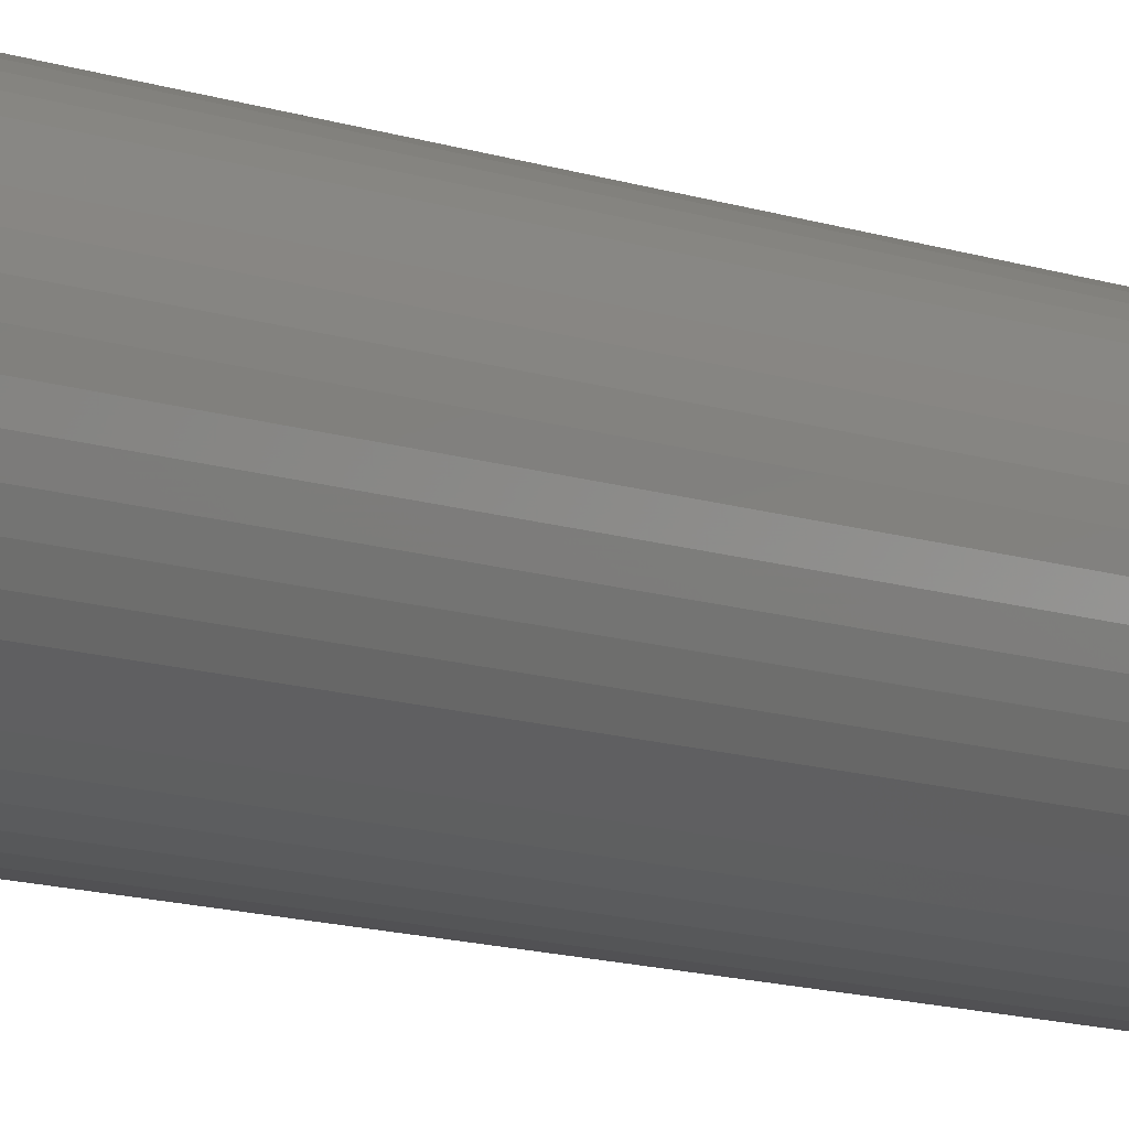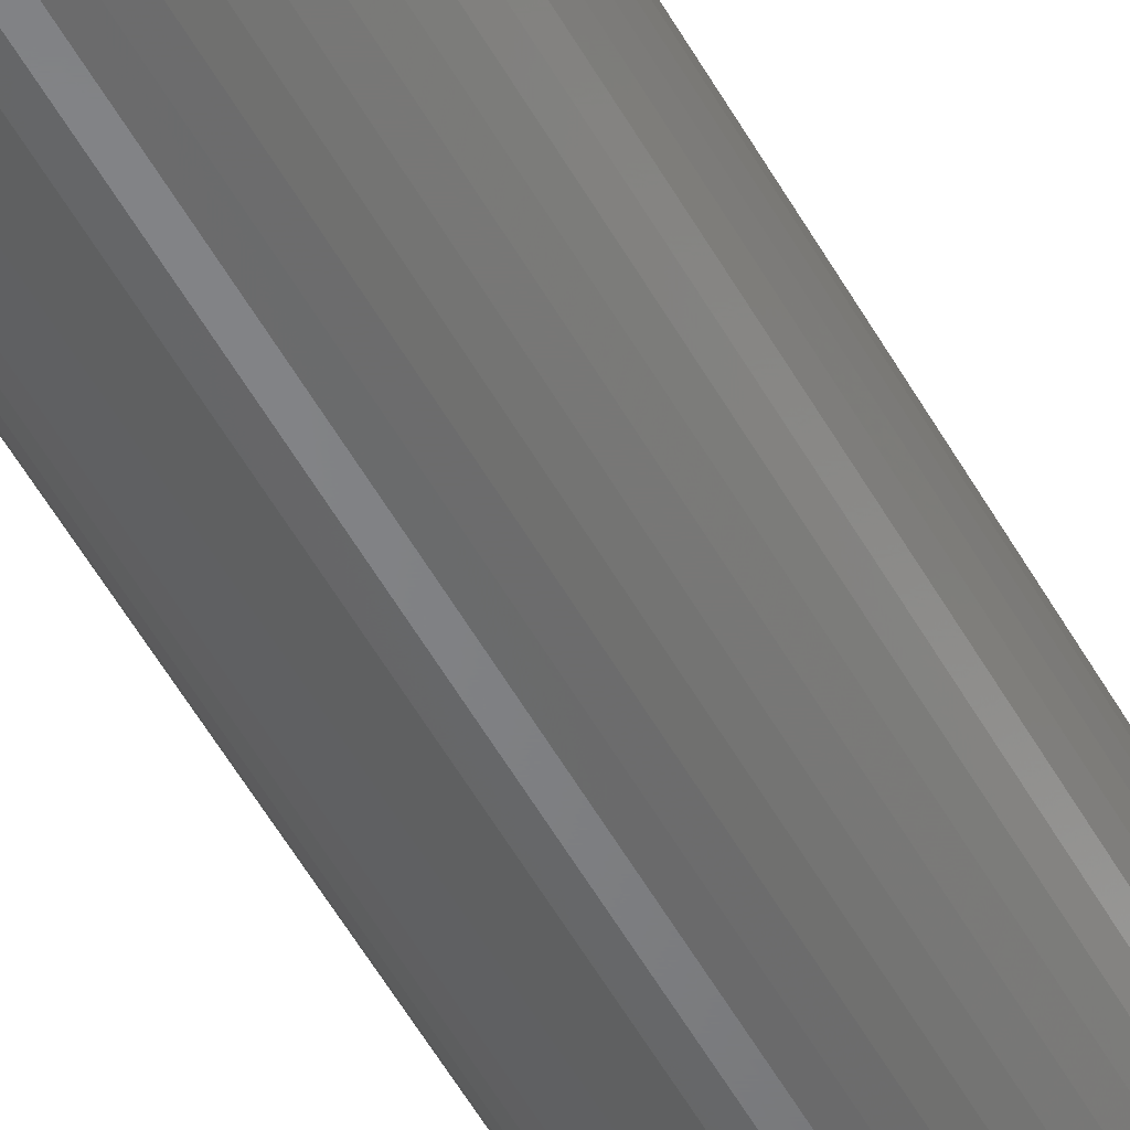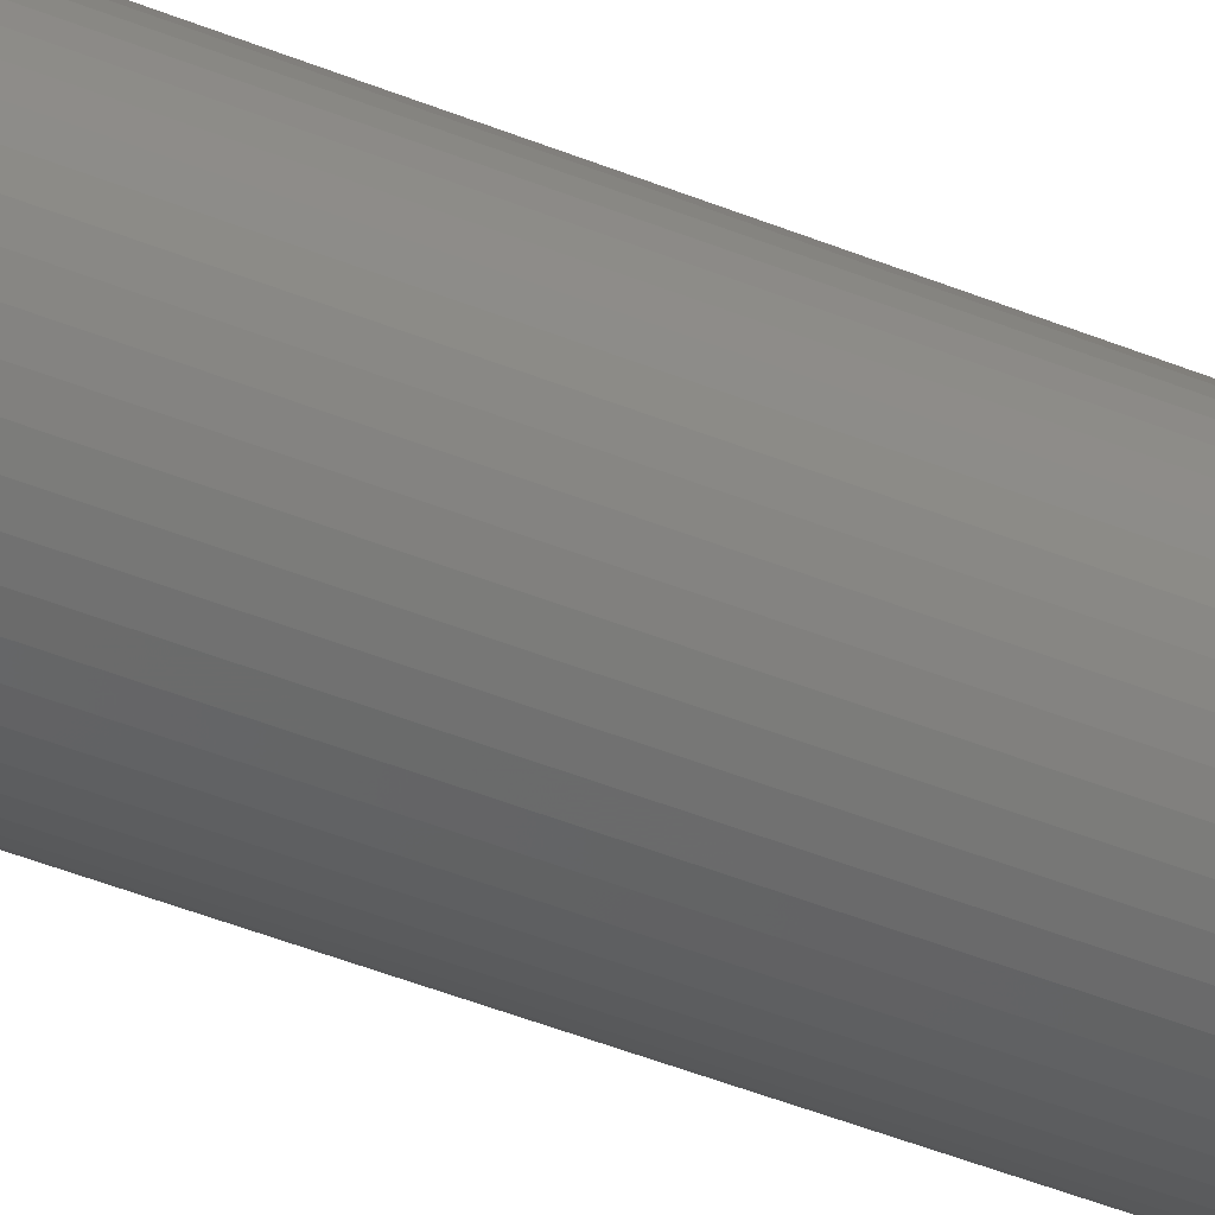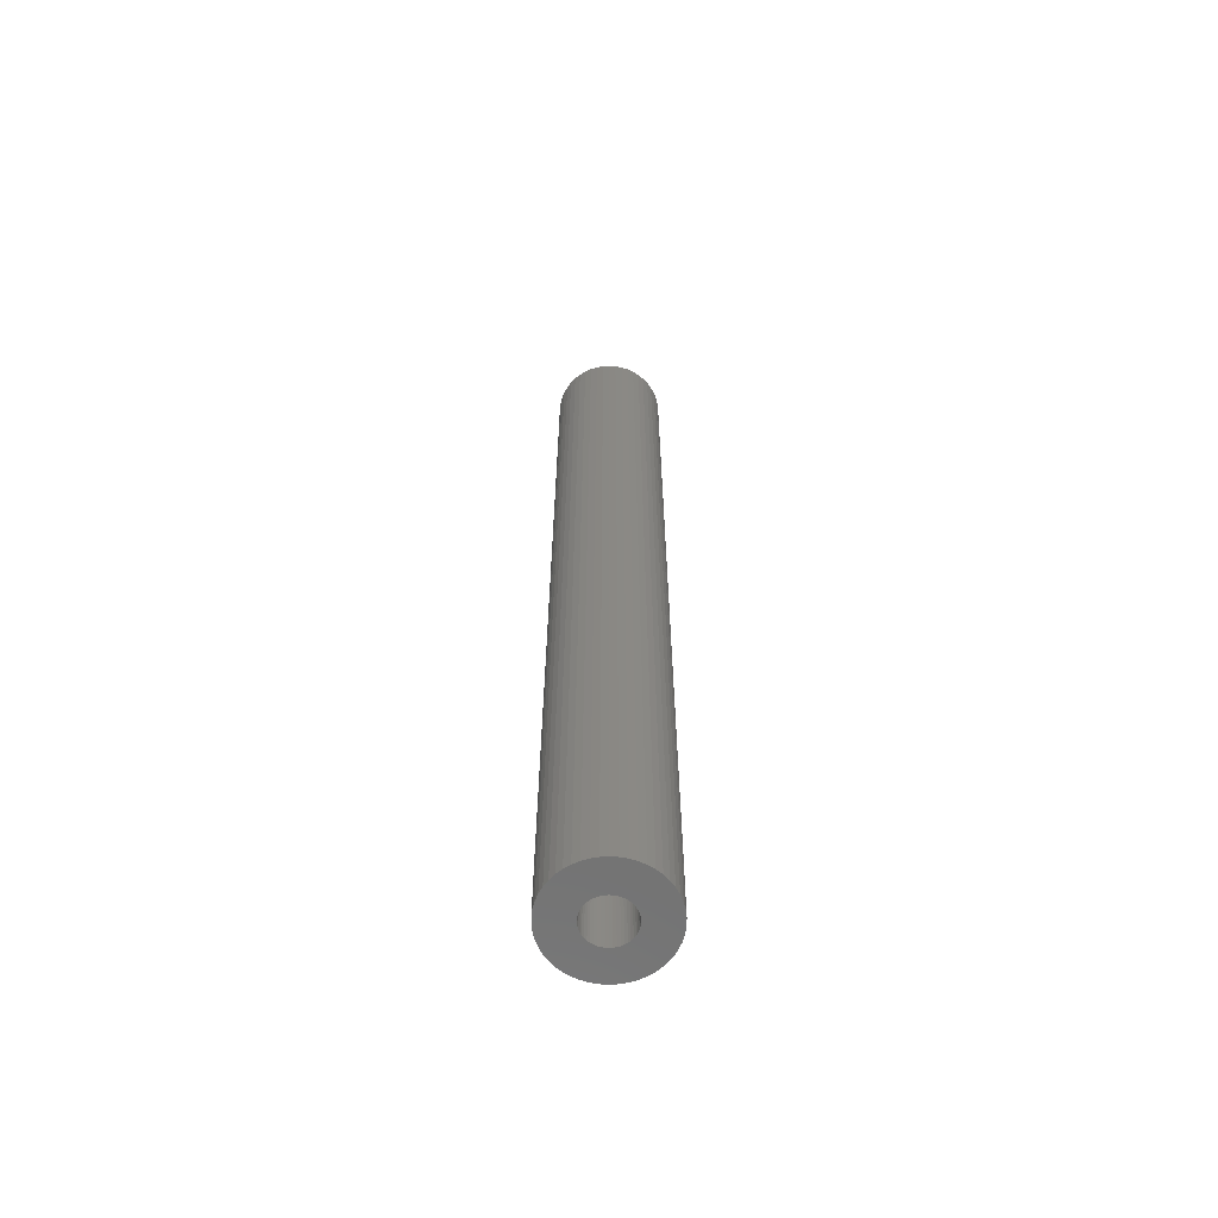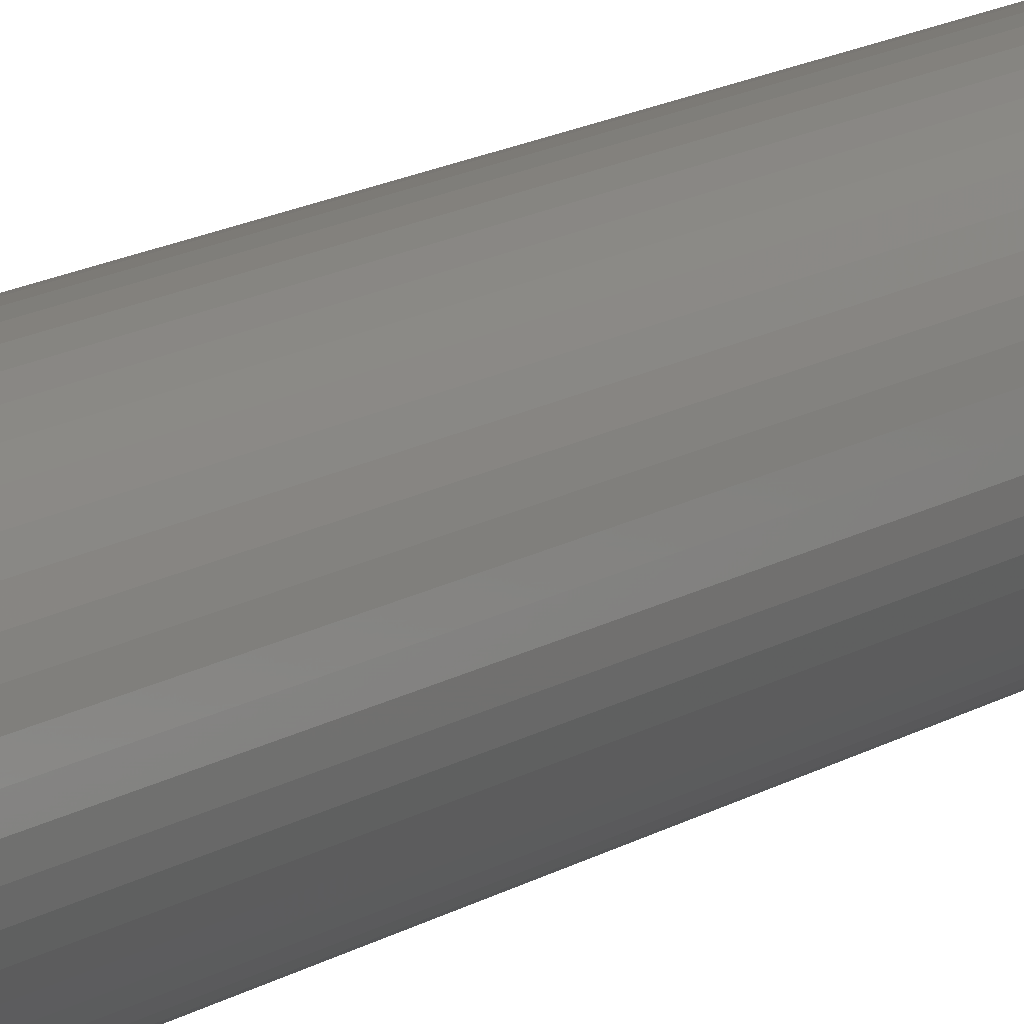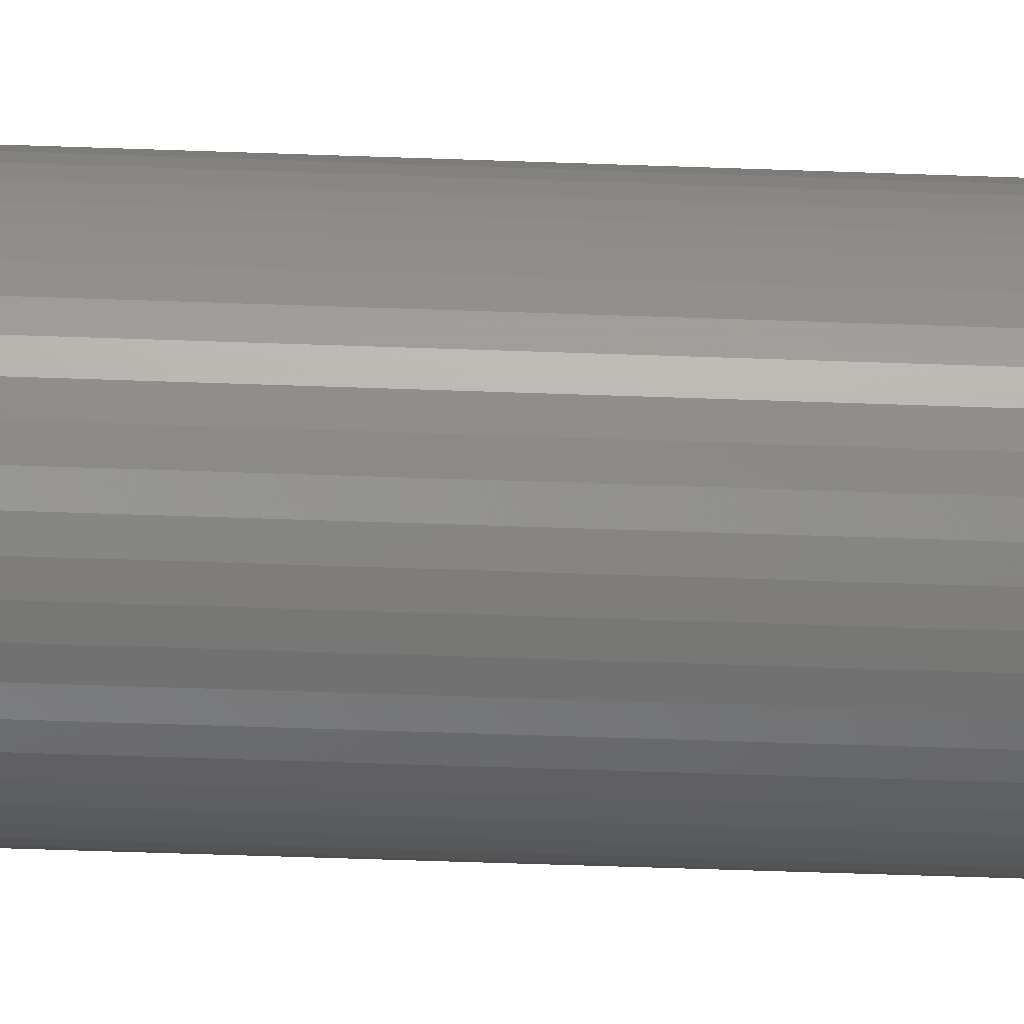
<metadata>
{"format":"stl","ext":"stl","renderer":"f3d","projection":"perspective","resolution":1024,"background":"white","views":[{"elev":-7.9,"azim":38.8,"up":"+Y"},{"elev":-52.1,"azim":28.1,"up":"+Y"},{"elev":-37.9,"azim":61.4,"up":"+Y"},{"elev":-62.9,"azim":3.3,"up":"+Z"},{"elev":11.4,"azim":-149.5,"up":"+Y"},{"elev":-33.7,"azim":86.8,"up":"+Y"}]}
</metadata>
<code>
# stl→obj: 200 verts, 400 faces
v 3.75 0 33
v 3.72 0.47 -33
v 3.72 0.47 33
v 3.75 0 -33
v -3.75 0 -33
v -3.72 0.47 33
v -3.72 0.47 -33
v -3.75 0 33
v 0.2355 3.743 -33
v -0.2355 3.743 33
v 0.2355 3.743 33
v -0.2355 3.743 -33
v -0.2355 -3.743 -33
v 0.2355 -3.743 33
v -0.2355 -3.743 33
v 0.2355 -3.743 -33
v 2.734 2.567 -33
v 2.39 2.889 33
v 2.734 2.567 33
v 2.39 2.889 -33
v -2.39 2.889 -33
v -2.734 2.567 33
v -2.39 2.889 33
v -2.734 2.567 -33
v -1.159 3.566 -33
v -1.597 3.393 33
v -1.159 3.566 33
v -1.597 3.393 -33
v 3.487 -1.38 33
v 3.632 -0.9326 -33
v 3.632 -0.9326 33
v 3.487 -1.38 -33
v 3.487 1.38 33
v 3.286 1.807 -33
v 3.286 1.807 33
v 3.487 1.38 -33
v 3.632 0.9326 -33
v 3.632 0.9326 33
v 3.034 2.204 -33
v 3.034 2.204 33
v 1.597 3.393 -33
v 1.159 3.566 33
v 1.597 3.393 33
v 1.159 3.566 -33
v 0.7027 3.684 33
v 0.7027 3.684 -33
v 2.009 3.166 -33
v 2.009 3.166 33
v -3.487 1.38 -33
v -3.286 1.807 33
v -3.286 1.807 -33
v -3.487 1.38 33
v -3.632 0.9326 -33
v -3.632 0.9326 33
v -0.7027 3.684 -33
v -0.7027 3.684 33
v 1.159 -3.566 -33
v 1.597 -3.393 33
v 1.159 -3.566 33
v 1.597 -3.393 -33
v 2.009 -3.166 33
v 2.009 -3.166 -33
v -3.034 2.204 33
v -3.034 2.204 -33
v 1.55 0 33
v 1.538 0.1943 33
v 3.72 -0.47 33
v 1.501 0.3855 33
v 1.538 -0.1943 33
v 1.441 0.5706 33
v 1.358 0.7467 33
v 1.501 -0.3855 33
v 1.254 0.9111 33
v 1.13 1.061 33
v 1.441 -0.5706 33
v 0.988 1.194 33
v 3.286 -1.807 33
v 0.8305 1.309 33
v 1.358 -0.7467 33
v 3.034 -2.204 33
v 0.66 1.402 33
v 0.479 1.474 33
v 0.2904 1.523 33
v 0.09732 1.547 33
v -0.09732 1.547 33
v -0.2904 1.523 33
v -0.479 1.474 33
v -0.66 1.402 33
v -0.8305 1.309 33
v -2.009 3.166 33
v -0.988 1.194 33
v -1.13 1.061 33
v -1.254 0.9111 33
v -1.358 0.7467 33
v 1.254 -0.9111 33
v 2.734 -2.567 33
v 1.13 -1.061 33
v 2.39 -2.889 33
v 0.988 -1.194 33
v 0.8305 -1.309 33
v 0.66 -1.402 33
v 0.479 -1.474 33
v 0.7027 -3.684 33
v 0.2904 -1.523 33
v 0.09732 -1.547 33
v -0.09732 -1.547 33
v -0.2904 -1.523 33
v -0.7027 -3.684 33
v -0.479 -1.474 33
v -1.159 -3.566 33
v -0.66 -1.402 33
v -1.597 -3.393 33
v -0.8305 -1.309 33
v -2.009 -3.166 33
v -0.988 -1.194 33
v -2.39 -2.889 33
v -1.13 -1.061 33
v -2.734 -2.567 33
v -1.254 -0.9111 33
v -3.034 -2.204 33
v -1.358 -0.7467 33
v -3.286 -1.807 33
v -1.441 -0.5706 33
v -3.487 -1.38 33
v -1.501 -0.3855 33
v -3.632 -0.9326 33
v -1.538 -0.1943 33
v -3.72 -0.47 33
v -1.55 0 33
v -1.441 0.5706 33
v -1.501 0.3855 33
v -1.538 0.1943 33
v -2.009 3.166 -33
v 3.72 -0.47 -33
v 3.286 -1.807 -33
v 3.034 -2.204 -33
v 1.55 0 -33
v 1.538 -0.1943 -33
v 1.501 -0.3855 -33
v 1.538 0.1943 -33
v 1.441 -0.5706 -33
v 1.358 -0.7467 -33
v 1.501 0.3855 -33
v 1.254 -0.9111 -33
v 2.734 -2.567 -33
v 1.13 -1.061 -33
v 2.39 -2.889 -33
v 1.441 0.5706 -33
v 0.988 -1.194 -33
v 0.8305 -1.309 -33
v 1.358 0.7467 -33
v 0.66 -1.402 -33
v 0.479 -1.474 -33
v 0.7027 -3.684 -33
v 0.2904 -1.523 -33
v 0.09732 -1.547 -33
v -0.09732 -1.547 -33
v -0.2904 -1.523 -33
v -0.7027 -3.684 -33
v -0.479 -1.474 -33
v -1.159 -3.566 -33
v -0.66 -1.402 -33
v -1.597 -3.393 -33
v -0.8305 -1.309 -33
v -2.009 -3.166 -33
v -0.988 -1.194 -33
v -2.39 -2.889 -33
v -1.13 -1.061 -33
v -2.734 -2.567 -33
v -1.254 -0.9111 -33
v -3.034 -2.204 -33
v -1.358 -0.7467 -33
v 1.254 0.9111 -33
v 1.13 1.061 -33
v 0.988 1.194 -33
v 0.8305 1.309 -33
v 0.66 1.402 -33
v 0.479 1.474 -33
v 0.2904 1.523 -33
v 0.09732 1.547 -33
v -0.09732 1.547 -33
v -0.2904 1.523 -33
v -0.479 1.474 -33
v -0.66 1.402 -33
v -0.8305 1.309 -33
v -0.988 1.194 -33
v -1.13 1.061 -33
v -1.254 0.9111 -33
v -1.358 0.7467 -33
v -1.441 0.5706 -33
v -1.501 0.3855 -33
v -1.538 0.1943 -33
v -1.55 0 -33
v -3.286 -1.807 -33
v -1.441 -0.5706 -33
v -3.487 -1.38 -33
v -1.501 -0.3855 -33
v -3.632 -0.9326 -33
v -1.538 -0.1943 -33
v -3.72 -0.47 -33
f 1 2 3
f 2 1 4
f 5 6 7
f 6 5 8
f 9 10 11
f 10 9 12
f 13 14 15
f 14 13 16
f 17 18 19
f 18 17 20
f 21 22 23
f 22 21 24
f 25 26 27
f 26 25 28
f 29 30 31
f 30 29 32
f 33 34 35
f 34 33 36
f 3 37 38
f 37 3 2
f 35 39 40
f 39 35 34
f 41 42 43
f 42 41 44
f 44 45 42
f 45 44 46
f 47 43 48
f 43 47 41
f 49 50 51
f 50 49 52
f 53 52 49
f 52 53 54
f 55 27 56
f 27 55 25
f 57 58 59
f 58 57 60
f 60 61 58
f 61 60 62
f 38 36 33
f 36 38 37
f 40 17 19
f 17 40 39
f 46 11 45
f 11 46 9
f 20 48 18
f 48 20 47
f 51 63 64
f 63 51 50
f 64 22 24
f 22 64 63
f 7 54 53
f 54 7 6
f 65 1 3
f 66 3 38
f 1 65 67
f 68 38 33
f 69 67 65
f 70 33 35
f 67 69 31
f 71 35 40
f 72 31 69
f 73 40 19
f 31 72 29
f 74 19 18
f 75 29 72
f 76 18 48
f 29 75 77
f 78 48 43
f 79 77 75
f 77 79 80
f 3 66 65
f 38 68 66
f 33 70 68
f 35 71 70
f 40 73 71
f 81 43 42
f 19 74 73
f 18 76 74
f 48 78 76
f 82 42 45
f 43 81 78
f 42 82 81
f 45 83 82
f 11 83 45
f 11 84 83
f 11 85 84
f 10 85 11
f 10 86 85
f 56 86 10
f 86 56 87
f 27 87 56
f 87 27 88
f 26 88 27
f 88 26 89
f 90 89 26
f 89 90 91
f 23 91 90
f 91 23 92
f 22 92 23
f 92 22 93
f 93 63 94
f 63 93 22
f 95 80 79
f 80 95 96
f 97 96 95
f 96 97 98
f 99 98 97
f 98 99 61
f 100 61 99
f 61 100 58
f 101 58 100
f 58 101 59
f 102 59 101
f 59 102 103
f 104 103 102
f 104 14 103
f 105 14 104
f 106 14 105
f 106 15 14
f 107 15 106
f 108 107 109
f 110 109 111
f 107 108 15
f 112 111 113
f 114 113 115
f 116 115 117
f 109 110 108
f 118 117 119
f 120 119 121
f 122 121 123
f 124 123 125
f 126 125 127
f 111 112 110
f 128 127 129
f 50 94 63
f 94 50 130
f 113 114 112
f 52 130 50
f 115 116 114
f 130 52 131
f 117 118 116
f 54 131 52
f 119 120 118
f 131 54 132
f 121 122 120
f 6 132 54
f 123 124 122
f 132 6 129
f 125 126 124
f 8 129 6
f 127 128 126
f 129 8 128
f 28 90 26
f 90 28 133
f 133 23 90
f 23 133 21
f 12 56 10
f 56 12 55
f 67 4 1
f 4 67 134
f 80 135 77
f 135 80 136
f 31 134 67
f 134 31 30
f 137 4 134
f 138 134 30
f 4 137 2
f 139 30 32
f 140 2 137
f 141 32 135
f 2 140 37
f 142 135 136
f 143 37 140
f 144 136 145
f 37 143 36
f 146 145 147
f 148 36 143
f 149 147 62
f 36 148 34
f 150 62 60
f 151 34 148
f 34 151 39
f 134 138 137
f 30 139 138
f 32 141 139
f 135 142 141
f 136 144 142
f 152 60 57
f 145 146 144
f 147 149 146
f 62 150 149
f 153 57 154
f 60 152 150
f 57 153 152
f 154 155 153
f 16 155 154
f 16 156 155
f 16 157 156
f 13 157 16
f 13 158 157
f 159 158 13
f 158 159 160
f 161 160 159
f 160 161 162
f 163 162 161
f 162 163 164
f 165 164 163
f 164 165 166
f 167 166 165
f 166 167 168
f 169 168 167
f 168 169 170
f 170 171 172
f 171 170 169
f 173 39 151
f 39 173 17
f 174 17 173
f 17 174 20
f 175 20 174
f 20 175 47
f 176 47 175
f 47 176 41
f 177 41 176
f 41 177 44
f 178 44 177
f 44 178 46
f 179 46 178
f 179 9 46
f 180 9 179
f 181 9 180
f 181 12 9
f 182 12 181
f 55 182 183
f 25 183 184
f 182 55 12
f 28 184 185
f 133 185 186
f 21 186 187
f 183 25 55
f 24 187 188
f 64 188 189
f 51 189 190
f 49 190 191
f 53 191 192
f 184 28 25
f 7 192 193
f 194 172 171
f 172 194 195
f 185 133 28
f 196 195 194
f 186 21 133
f 195 196 197
f 187 24 21
f 198 197 196
f 188 64 24
f 197 198 199
f 189 51 64
f 200 199 198
f 190 49 51
f 199 200 193
f 191 53 49
f 5 193 200
f 192 7 53
f 193 5 7
f 16 103 14
f 103 16 154
f 62 98 61
f 98 62 147
f 77 32 29
f 32 77 135
f 161 108 110
f 108 161 159
f 169 120 171
f 120 169 118
f 171 122 194
f 122 171 120
f 196 126 198
f 126 196 124
f 147 96 98
f 96 147 145
f 159 15 108
f 15 159 13
f 163 110 112
f 110 163 161
f 169 116 118
f 116 169 167
f 194 124 196
f 124 194 122
f 198 128 200
f 128 198 126
f 200 8 5
f 8 200 128
f 96 136 80
f 136 96 145
f 154 59 103
f 59 154 57
f 165 112 114
f 112 165 163
f 167 114 116
f 114 167 165
f 148 71 151
f 71 148 70
f 131 190 130
f 190 131 191
f 151 73 173
f 73 151 71
f 178 81 82
f 81 178 177
f 184 87 88
f 87 184 183
f 130 189 94
f 189 130 190
f 139 69 138
f 69 139 72
f 180 83 84
f 83 180 179
f 176 76 78
f 76 176 175
f 132 191 131
f 191 132 192
f 93 187 92
f 187 93 188
f 185 88 89
f 88 185 184
f 183 86 87
f 86 183 182
f 137 66 140
f 66 137 65
f 141 72 139
f 72 141 75
f 166 117 115
f 117 166 168
f 121 195 123
f 195 121 172
f 155 105 104
f 105 155 156
f 149 100 99
f 100 149 150
f 140 68 143
f 68 140 66
f 143 70 148
f 70 143 68
f 175 74 76
f 74 175 174
f 173 74 174
f 74 173 73
f 181 84 85
f 84 181 180
f 179 82 83
f 82 179 178
f 177 78 81
f 78 177 176
f 129 192 132
f 192 129 193
f 94 188 93
f 188 94 189
f 182 85 86
f 85 182 181
f 186 89 91
f 89 186 185
f 187 91 92
f 91 187 186
f 138 65 137
f 65 138 69
f 144 79 142
f 79 144 95
f 117 170 119
f 170 117 168
f 153 104 102
f 104 153 155
f 142 75 141
f 75 142 79
f 158 109 107
f 109 158 160
f 157 107 106
f 107 157 158
f 127 193 129
f 193 127 199
f 123 197 125
f 197 123 195
f 150 101 100
f 101 150 152
f 146 95 144
f 95 146 97
f 156 106 105
f 106 156 157
f 162 113 111
f 113 162 164
f 125 199 127
f 199 125 197
f 119 172 121
f 172 119 170
f 152 102 101
f 102 152 153
f 146 99 97
f 99 146 149
f 164 115 113
f 115 164 166
f 160 111 109
f 111 160 162

</code>
